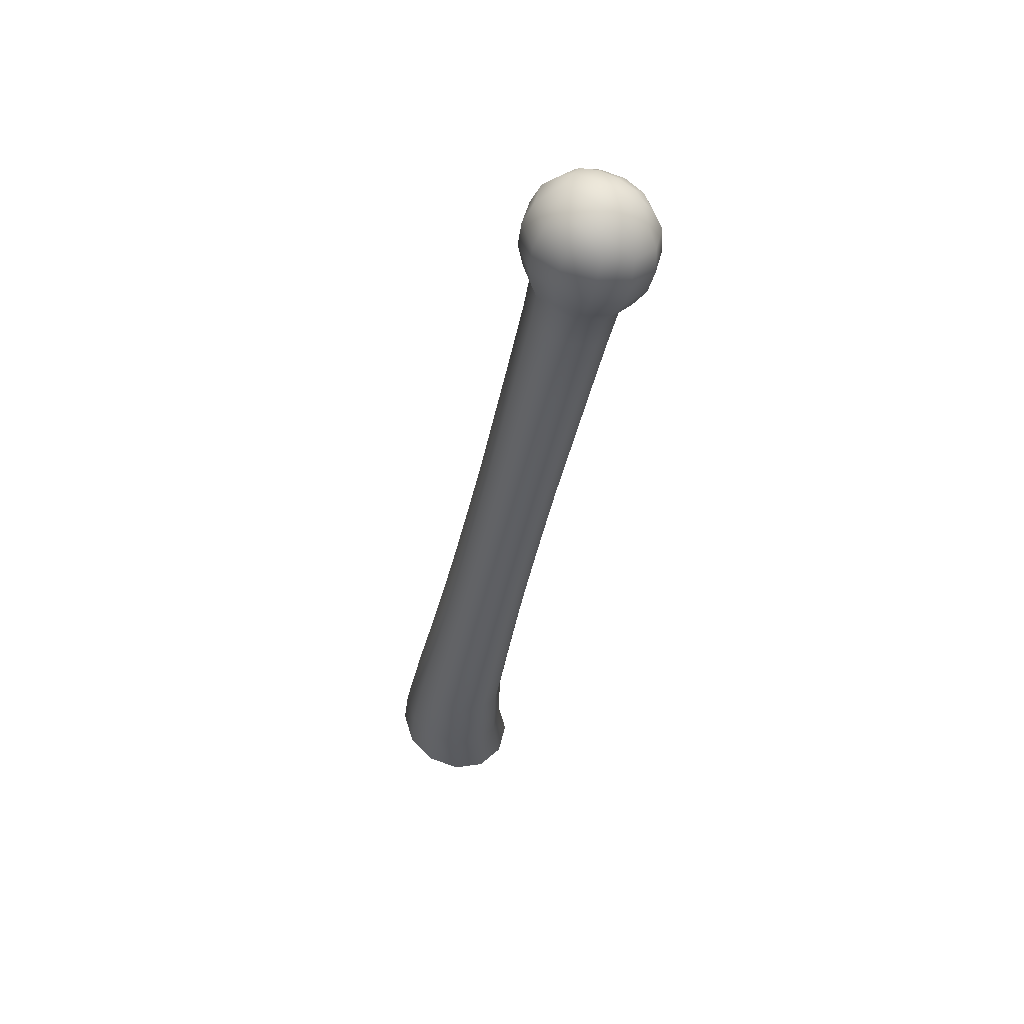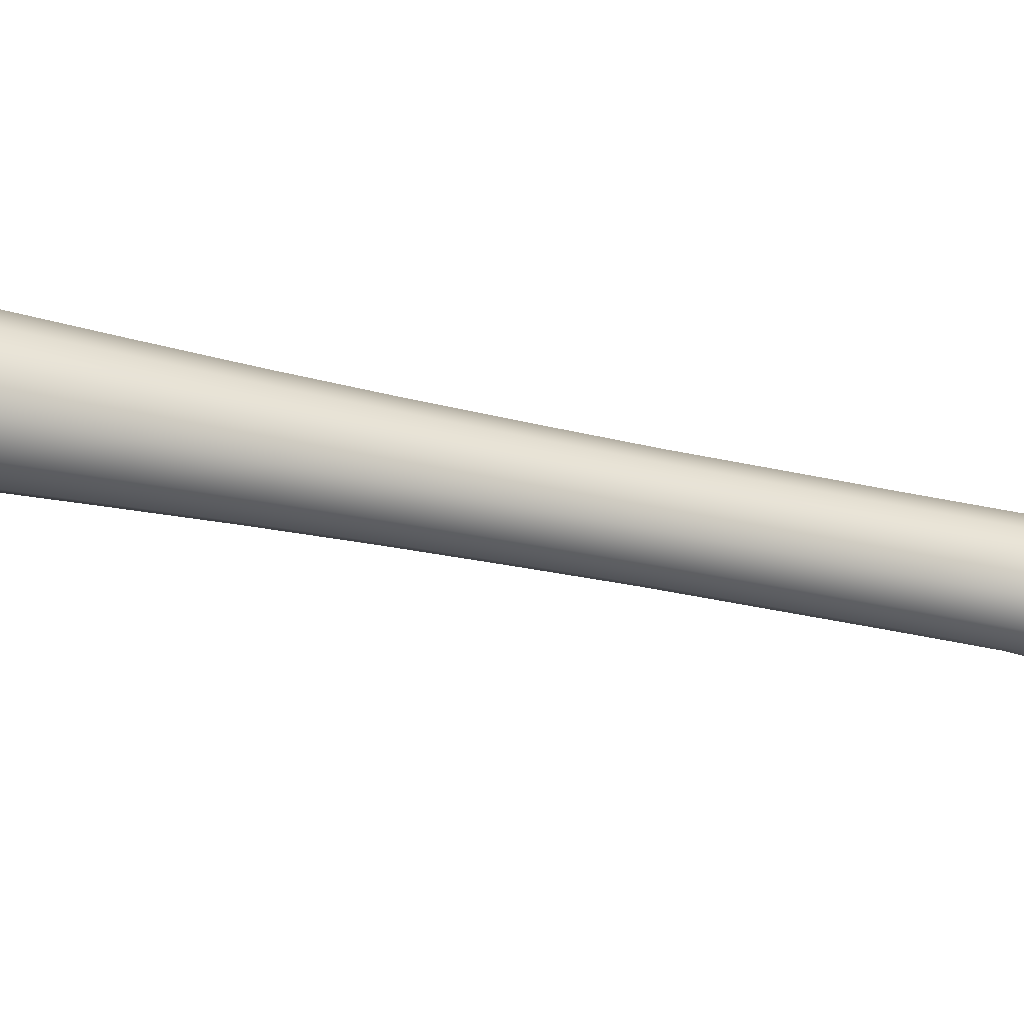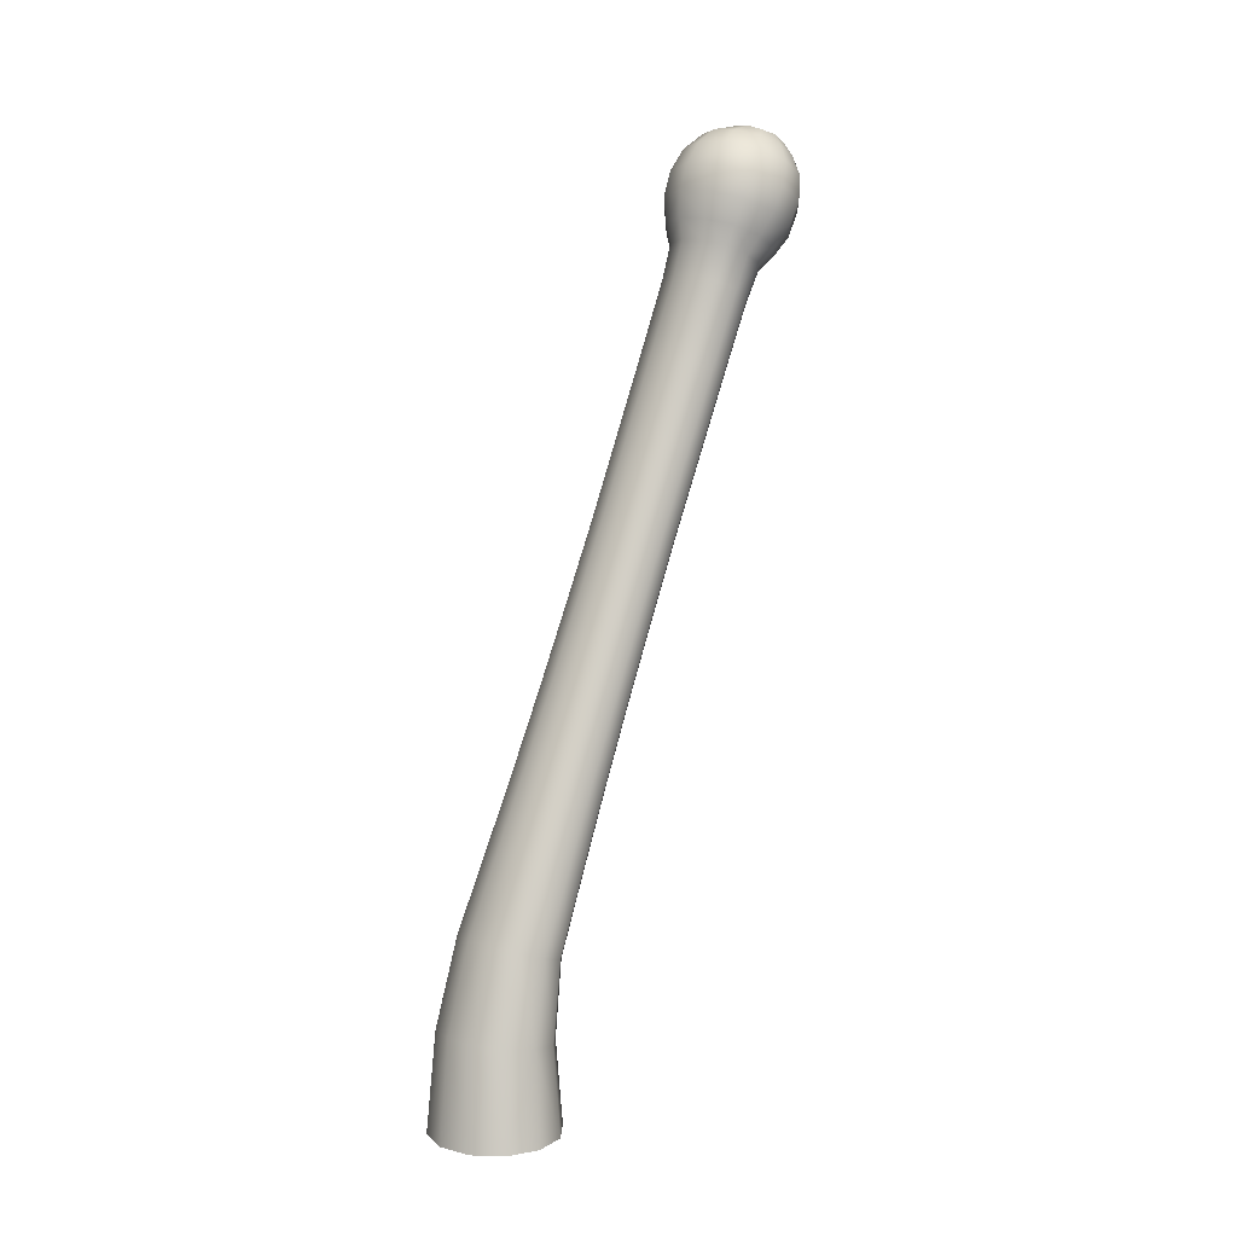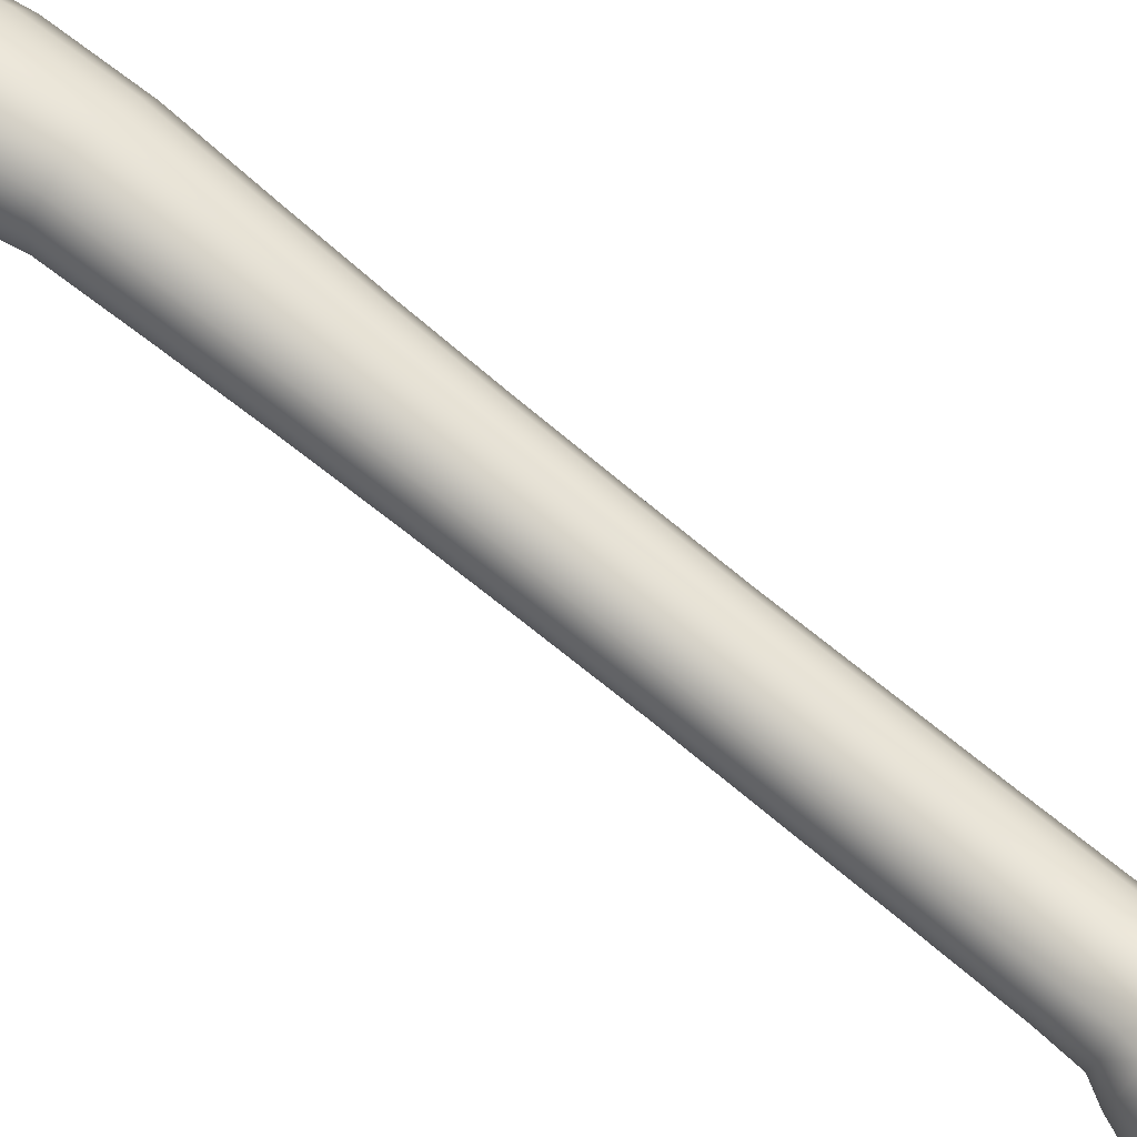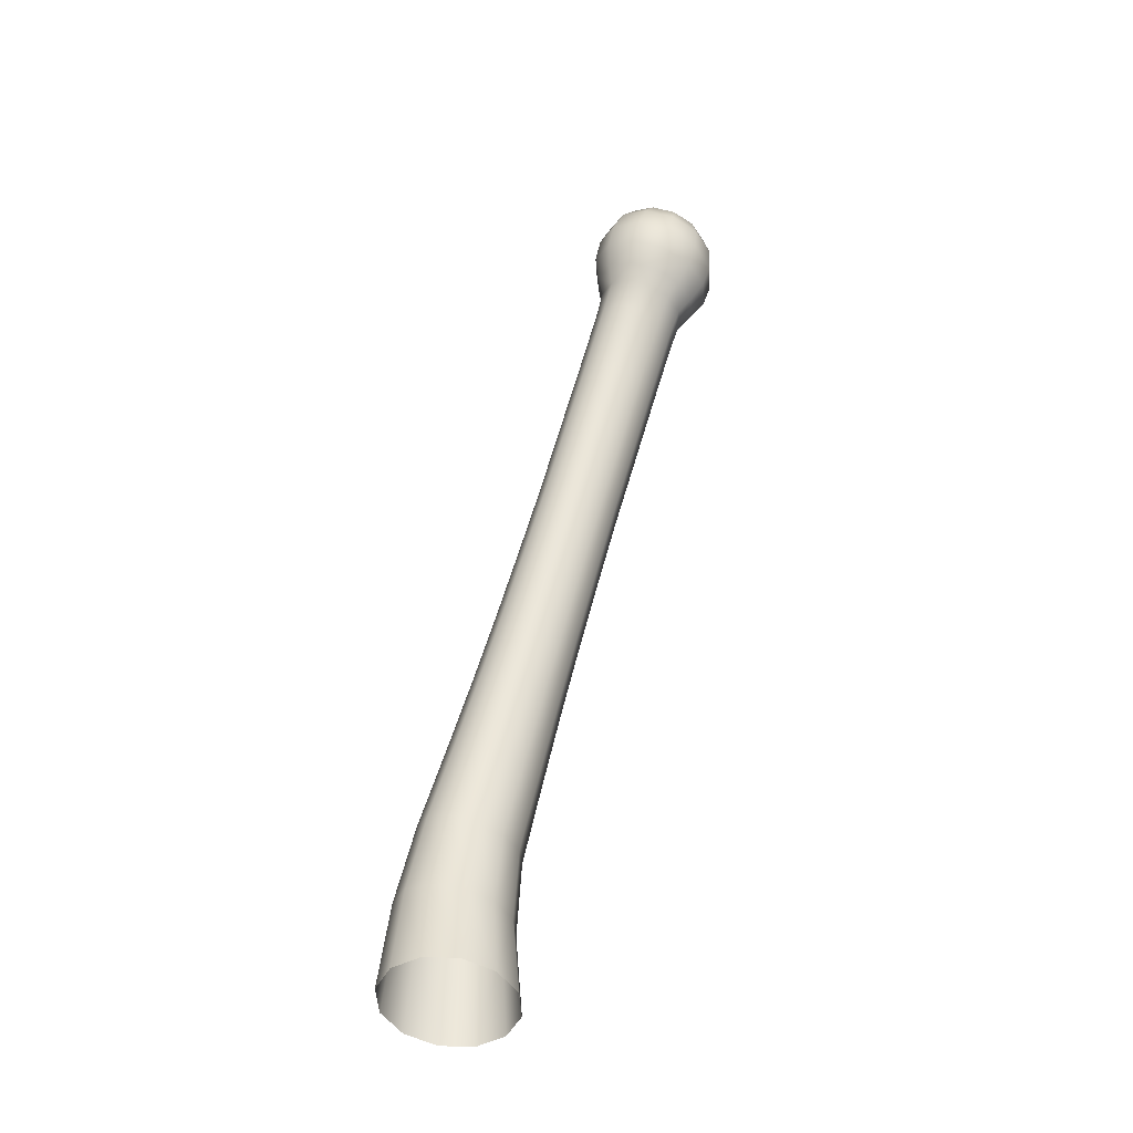
<metadata>
{"format":"obj","ext":"obj","renderer":"f3d","projection":"perspective","resolution":1024,"background":"white","views":[{"elev":68.2,"azim":-147.3,"up":"+Z"},{"elev":38.4,"azim":-101.7,"up":"+Y"},{"elev":5.0,"azim":-127.6,"up":"+Z"},{"elev":42.8,"azim":-56.5,"up":"+Y"},{"elev":-47.4,"azim":-46.4,"up":"+Z"}]}
</metadata>
<code>
g pm0537_00_TongueSkin
v -3.647e-10 0.8117 1.068
v 0.02645 0.8203 1.05
v -3.647e-10 0.8143 1.048
v 0.02384 0.8171 1.07
v -3.647e-10 0.8155 1.084
v 0.04631 0.8367 1.056
v 0.01849 0.8197 1.086
v -3.647e-10 0.8272 1.1
v 0.04179 0.832 1.075
v 0.05358 0.8592 1.065
v 0.04836 0.8523 1.083
v 0.03253 0.8313 1.09
v 0.03766 0.8472 1.096
v 0.0154 0.8291 1.1
v -3.647e-10 0.8418 1.111
v 0.01446 0.8426 1.109
v 0.02672 0.8337 1.099
v 0.0277 0.844 1.105
v -3.585e-10 1.114 0.4736
v -3.577e-10 1.121 0.3985
v 0.02726 1.115 0.3989
v 0.02397 1.109 0.473
v -3.613e-10 1.097 0.5397
v 0.04712 1.098 0.4001
v 0.02132 1.092 0.5384
v -3.648e-10 1.072 0.5994
v 0.04142 1.094 0.4715
v 0.01997 1.068 0.5978
v -3.68e-10 1.048 0.6567
v 0.0478 1.075 0.4695
v 0.05439 1.076 0.4017
v 0.04712 1.053 0.4033
v 0.03683 1.08 0.5348
v 0.01888 1.044 0.6549
v -3.712e-10 1.025 0.7135
v 0.04142 1.055 0.4675
v 0.02726 1.037 0.4045
v 0.0425 1.063 0.53
v 0.0345 1.056 0.5935
v 0.01813 1.021 0.7121
v -3.759e-10 1.003 0.7708
v 0.02397 1.04 0.466
v -3.577e-10 1.031 0.4049
v -3.585e-10 1.035 0.4655
v 0.03683 1.046 0.5252
v 0.02132 1.033 0.5217
v -3.613e-10 1.029 0.5204
v 0.03982 1.041 0.5876
v 0.03261 1.033 0.6508
v 0.0177 0.9988 0.7694
v -3.838e-10 0.9802 0.8283
v 0.01997 1.014 0.5773
v -3.648e-10 1.01 0.5757
v 0.0345 1.025 0.5816
v 0.03763 1.019 0.6452
v 0.03131 1.011 0.7081
v 0.01744 0.9766 0.8269
v -3.892e-10 0.9586 0.886
v 0.01888 0.9933 0.6355
v -3.68e-10 0.9894 0.634
v 0.03261 1.004 0.6396
v 0.03613 0.9969 0.7028
v 0.03057 0.9887 0.7656
v 0.01763 0.9549 0.8846
v -3.872e-10 0.937 0.9437
v 0.01813 0.9724 0.6935
v -3.712e-10 0.9686 0.692
v 0.03131 0.9827 0.6974
v 0.03527 0.975 0.7604
v 0.0301 0.9666 0.8231
v 0.0178 0.9332 0.9423
v -3.811e-10 0.9155 1.002
v 0.0177 0.9511 0.7513
v -3.759e-10 0.9474 0.7499
v 0.03057 0.9612 0.7551
v 0.03474 0.9531 0.8179
v 0.03044 0.9449 0.8808
v 0.01811 0.9117 1
v -3.73e-10 0.9082 1.028
v 0.01744 0.9296 0.809
v -3.838e-10 0.9259 0.8076
v 0.0301 0.9395 0.8128
v 0.03513 0.9312 0.8755
v 0.03074 0.9231 0.9384
v 0.01854 0.9042 1.026
v -3.665e-10 0.9105 1.043
v 0.01763 0.9074 0.8665
v -3.892e-10 0.9037 0.8651
v 0.03044 0.9174 0.8703
v 0.03128 0.9014 0.9963
v 0.03547 0.9092 0.9332
v 0.02198 0.9055 1.041
v -3.649e-10 0.9103 1.063
v 0.0178 0.8852 0.924
v -3.872e-10 0.8815 0.9226
v 0.03074 0.8954 0.9279
v 0.03609 0.8873 0.9909
v 0.03202 0.893 1.022
v 0.02582 0.9044 1.06
v -3.647e-10 0.9041 1.082
v 0.01811 0.8629 0.9816
v -3.811e-10 0.8591 0.9802
v -3.73e-10 0.8473 1.004
v 0.03128 0.8732 0.9856
v 0.01854 0.8514 1.006
v -3.665e-10 0.8355 1.014
v 0.03858 0.8917 1.036
v 0.02645 0.8981 1.08
v -3.647e-10 0.8929 1.098
v 0.03695 0.8778 1.016
v 0.03202 0.8625 1.01
v 0.02198 0.8405 1.016
v -3.649e-10 0.8225 1.029
v 0.04522 0.8883 1.054
v 0.02384 0.8874 1.096
v -3.647e-10 0.879 1.108
v 0.04465 0.873 1.029
v 0.03858 0.8542 1.021
v 0.02582 0.8284 1.031
v -3.647e-10 0.8143 1.048
v 0.02645 0.8203 1.05
v 0.04522 0.8444 1.038
v 0.04631 0.8367 1.056
v 0.05232 0.8664 1.046
v 0.05358 0.8592 1.065
v 0.04631 0.8817 1.073
v 0.04179 0.8726 1.091
v 0.04836 0.8523 1.083
v 0.01849 0.8747 1.107
v -3.647e-10 0.8599 1.112
v 0.03253 0.8631 1.102
v 0.03766 0.8472 1.096
v 0.0154 0.8583 1.111
v -3.647e-10 0.8418 1.111
v 0.01446 0.8426 1.109
v 0.02672 0.8555 1.107
v 0.0277 0.844 1.105
v -3.647e-10 0.8117 1.068
v -3.647e-10 0.8143 1.048
v -0.02645 0.8203 1.05
v -0.02384 0.8171 1.07
v -3.647e-10 0.8155 1.084
v -0.04631 0.8367 1.056
v -0.01849 0.8197 1.086
v -3.647e-10 0.8272 1.1
v -0.04179 0.832 1.075
v -0.05358 0.8592 1.065
v -0.04836 0.8523 1.083
v -0.03253 0.8313 1.09
v -0.03766 0.8472 1.096
v -0.0154 0.8291 1.1
v -3.647e-10 0.8418 1.111
v -0.01446 0.8426 1.109
v -0.02672 0.8337 1.099
v -0.0277 0.844 1.105
v -3.585e-10 1.114 0.4736
v -0.02726 1.115 0.3989
v -3.577e-10 1.121 0.3985
v -0.02397 1.109 0.473
v -3.613e-10 1.097 0.5397
v -0.04712 1.098 0.4001
v -0.02132 1.092 0.5384
v -3.648e-10 1.072 0.5994
v -0.04142 1.094 0.4715
v -0.01997 1.068 0.5978
v -3.68e-10 1.048 0.6567
v -0.0478 1.075 0.4695
v -0.05439 1.076 0.4017
v -0.04712 1.053 0.4033
v -0.03683 1.08 0.5348
v -0.01888 1.044 0.6549
v -3.712e-10 1.025 0.7135
v -0.04142 1.055 0.4675
v -0.02726 1.037 0.4045
v -0.0425 1.063 0.53
v -0.0345 1.056 0.5935
v -0.01813 1.021 0.7121
v -3.759e-10 1.003 0.7708
v -0.02397 1.04 0.466
v -3.577e-10 1.031 0.4049
v -3.585e-10 1.035 0.4655
v -0.03683 1.046 0.5252
v -0.02132 1.033 0.5217
v -3.613e-10 1.029 0.5204
v -0.03982 1.041 0.5876
v -0.03261 1.033 0.6508
v -0.0177 0.9988 0.7694
v -3.838e-10 0.9802 0.8283
v -0.01997 1.014 0.5773
v -3.648e-10 1.01 0.5757
v -0.0345 1.025 0.5816
v -0.03763 1.019 0.6452
v -0.03131 1.011 0.7081
v -0.01744 0.9766 0.8269
v -3.892e-10 0.9586 0.886
v -0.01888 0.9933 0.6355
v -3.68e-10 0.9894 0.634
v -0.03261 1.004 0.6396
v -0.03613 0.9969 0.7028
v -0.03057 0.9887 0.7656
v -0.01763 0.9549 0.8846
v -3.872e-10 0.937 0.9437
v -0.01813 0.9724 0.6935
v -3.712e-10 0.9686 0.692
v -0.03131 0.9827 0.6974
v -0.03527 0.975 0.7604
v -0.0301 0.9666 0.8231
v -0.0178 0.9332 0.9423
v -3.811e-10 0.9155 1.002
v -0.0177 0.9511 0.7513
v -3.759e-10 0.9474 0.7499
v -0.03057 0.9612 0.7551
v -0.03474 0.9531 0.8179
v -0.03044 0.9449 0.8808
v -0.01811 0.9117 1
v -3.73e-10 0.9082 1.028
v -0.01744 0.9296 0.809
v -3.838e-10 0.9259 0.8076
v -0.0301 0.9395 0.8128
v -0.03513 0.9312 0.8755
v -0.03074 0.9231 0.9384
v -0.01854 0.9042 1.026
v -3.665e-10 0.9105 1.043
v -0.01763 0.9074 0.8665
v -3.892e-10 0.9037 0.8651
v -0.03044 0.9174 0.8703
v -0.03128 0.9014 0.9963
v -0.03547 0.9092 0.9332
v -0.02198 0.9055 1.041
v -3.649e-10 0.9103 1.063
v -0.0178 0.8852 0.924
v -3.872e-10 0.8815 0.9226
v -0.03074 0.8954 0.9279
v -0.03609 0.8873 0.9909
v -0.03202 0.893 1.022
v -0.02582 0.9044 1.06
v -3.647e-10 0.9041 1.082
v -0.01811 0.8629 0.9816
v -3.811e-10 0.8591 0.9802
v -3.73e-10 0.8473 1.004
v -0.03128 0.8732 0.9856
v -0.01854 0.8514 1.006
v -3.665e-10 0.8355 1.014
v -0.03858 0.8917 1.036
v -0.02645 0.8981 1.08
v -3.647e-10 0.8929 1.098
v -0.03695 0.8778 1.016
v -0.03202 0.8625 1.01
v -0.02198 0.8405 1.016
v -3.649e-10 0.8225 1.029
v -0.04522 0.8883 1.054
v -0.02384 0.8874 1.096
v -3.647e-10 0.879 1.108
v -0.04465 0.873 1.029
v -0.03858 0.8542 1.021
v -0.02582 0.8284 1.031
v -3.647e-10 0.8143 1.048
v -0.02645 0.8203 1.05
v -0.04522 0.8444 1.038
v -0.04631 0.8367 1.056
v -0.05232 0.8664 1.046
v -0.05358 0.8592 1.065
v -0.04631 0.8817 1.073
v -0.04179 0.8726 1.091
v -0.04836 0.8523 1.083
v -0.01849 0.8747 1.107
v -3.647e-10 0.8599 1.112
v -0.03253 0.8631 1.102
v -0.03766 0.8472 1.096
v -0.0154 0.8583 1.111
v -3.647e-10 0.8418 1.111
v -0.01446 0.8426 1.109
v -0.02672 0.8555 1.107
v -0.0277 0.844 1.105
g pm0537_00_TongueSkin_0
f 3 2 1
f 2 4 1
f 1 4 5
f 2 6 4
f 4 7 5
f 5 7 8
f 6 9 4
f 4 9 7
f 6 10 9
f 10 11 9
f 9 11 12
f 9 12 7
f 11 13 12
f 7 14 8
f 7 12 14
f 15 8 14
f 16 15 14
f 12 13 17
f 12 17 14
f 16 14 17
f 13 18 17
f 18 16 17
f 21 20 19
f 22 21 19
f 22 19 23
f 24 21 22
f 25 22 23
f 25 23 26
f 27 24 22
f 27 22 25
f 28 25 26
f 28 26 29
f 27 30 24
f 30 31 24
f 32 31 30
f 33 27 25
f 33 25 28
f 27 33 30
f 34 28 29
f 34 29 35
f 36 32 30
f 37 32 36
f 33 38 30
f 36 30 38
f 39 33 28
f 39 28 34
f 33 39 38
f 40 34 35
f 40 35 41
f 42 37 36
f 43 37 42
f 44 43 42
f 45 36 38
f 42 36 45
f 44 42 46
f 46 42 45
f 47 44 46
f 39 48 38
f 45 38 48
f 49 39 34
f 49 34 40
f 39 49 48
f 50 40 41
f 50 41 51
f 47 46 52
f 53 47 52
f 46 45 54
f 54 45 48
f 52 46 54
f 49 55 48
f 54 48 55
f 56 49 40
f 56 40 50
f 49 56 55
f 57 50 51
f 57 51 58
f 53 52 59
f 60 53 59
f 52 54 61
f 61 54 55
f 59 52 61
f 56 62 55
f 61 55 62
f 63 56 50
f 63 50 57
f 56 63 62
f 64 57 58
f 64 58 65
f 60 59 66
f 67 60 66
f 59 61 68
f 68 61 62
f 66 59 68
f 63 69 62
f 68 62 69
f 70 63 57
f 70 57 64
f 63 70 69
f 71 64 65
f 71 65 72
f 67 66 73
f 74 67 73
f 66 68 75
f 75 68 69
f 73 66 75
f 70 76 69
f 75 69 76
f 77 70 64
f 77 64 71
f 70 77 76
f 78 71 72
f 78 72 79
f 74 73 80
f 81 74 80
f 73 75 82
f 82 75 76
f 80 73 82
f 77 83 76
f 82 76 83
f 84 77 71
f 84 71 78
f 77 84 83
f 85 78 79
f 85 79 86
f 81 80 87
f 88 81 87
f 80 82 89
f 89 82 83
f 87 80 89
f 90 84 78
f 90 78 85
f 84 91 83
f 89 83 91
f 84 90 91
f 92 85 86
f 92 86 93
f 88 87 94
f 95 88 94
f 87 89 96
f 96 89 91
f 94 87 96
f 90 97 91
f 96 91 97
f 98 90 85
f 98 85 92
f 97 90 98
f 99 92 93
f 99 93 100
f 95 94 101
f 102 95 101
f 102 101 103
f 94 96 104
f 101 94 104
f 104 96 97
f 101 105 103
f 101 104 105
f 103 105 106
f 107 98 92
f 107 92 99
f 108 99 100
f 108 100 109
f 110 97 98
f 110 98 107
f 104 97 111
f 104 111 105
f 97 110 111
f 105 112 106
f 105 111 112
f 106 112 113
f 114 107 99
f 114 99 108
f 115 108 109
f 115 109 116
f 117 110 107
f 117 107 114
f 111 110 118
f 111 118 112
f 110 117 118
f 112 119 113
f 112 118 119
f 113 119 120
f 119 121 120
f 118 122 119
f 119 122 121
f 118 117 122
f 122 123 121
f 117 124 122
f 122 124 123
f 124 117 114
f 124 125 123
f 124 114 126
f 125 124 126
f 126 114 108
f 126 108 115
f 125 126 127
f 127 126 115
f 128 125 127
f 127 115 129
f 129 115 116
f 129 116 130
f 128 127 131
f 131 127 129
f 132 128 131
f 133 129 130
f 131 129 133
f 130 134 133
f 134 135 133
f 132 131 136
f 136 131 133
f 133 135 136
f 137 132 136
f 135 137 136
f 140 139 138
f 141 140 138
f 141 138 142
f 143 140 141
f 144 141 142
f 144 142 145
f 146 143 141
f 146 141 144
f 147 143 146
f 148 147 146
f 148 146 149
f 149 146 144
f 150 148 149
f 151 144 145
f 149 144 151
f 145 152 151
f 152 153 151
f 150 149 154
f 154 149 151
f 151 153 154
f 155 150 154
f 153 155 154
f 158 157 156
f 157 159 156
f 156 159 160
f 157 161 159
f 159 162 160
f 160 162 163
f 161 164 159
f 159 164 162
f 162 165 163
f 163 165 166
f 167 164 161
f 168 167 161
f 168 169 167
f 164 170 162
f 162 170 165
f 170 164 167
f 165 171 166
f 166 171 172
f 169 173 167
f 169 174 173
f 175 170 167
f 167 173 175
f 170 176 165
f 165 176 171
f 176 170 175
f 171 177 172
f 172 177 178
f 174 179 173
f 174 180 179
f 180 181 179
f 173 182 175
f 173 179 182
f 179 181 183
f 179 183 182
f 181 184 183
f 185 176 175
f 175 182 185
f 176 186 171
f 171 186 177
f 186 176 185
f 177 187 178
f 178 187 188
f 183 184 189
f 184 190 189
f 182 183 191
f 182 191 185
f 183 189 191
f 192 186 185
f 185 191 192
f 186 193 177
f 177 193 187
f 193 186 192
f 187 194 188
f 188 194 195
f 189 190 196
f 190 197 196
f 191 189 198
f 191 198 192
f 189 196 198
f 199 193 192
f 192 198 199
f 193 200 187
f 187 200 194
f 200 193 199
f 194 201 195
f 195 201 202
f 196 197 203
f 197 204 203
f 198 196 205
f 198 205 199
f 196 203 205
f 206 200 199
f 199 205 206
f 200 207 194
f 194 207 201
f 207 200 206
f 201 208 202
f 202 208 209
f 203 204 210
f 204 211 210
f 205 203 212
f 205 212 206
f 203 210 212
f 213 207 206
f 206 212 213
f 207 214 201
f 201 214 208
f 214 207 213
f 208 215 209
f 209 215 216
f 210 211 217
f 211 218 217
f 212 210 219
f 212 219 213
f 210 217 219
f 220 214 213
f 213 219 220
f 214 221 208
f 208 221 215
f 221 214 220
f 215 222 216
f 216 222 223
f 217 218 224
f 218 225 224
f 219 217 226
f 219 226 220
f 217 224 226
f 221 227 215
f 215 227 222
f 228 221 220
f 220 226 228
f 227 221 228
f 222 229 223
f 223 229 230
f 224 225 231
f 225 232 231
f 226 224 233
f 226 233 228
f 224 231 233
f 234 227 228
f 228 233 234
f 227 235 222
f 222 235 229
f 227 234 235
f 229 236 230
f 230 236 237
f 231 232 238
f 232 239 238
f 238 239 240
f 233 231 241
f 231 238 241
f 233 241 234
f 242 238 240
f 241 238 242
f 242 240 243
f 235 244 229
f 229 244 236
f 236 245 237
f 237 245 246
f 234 247 235
f 235 247 244
f 234 241 248
f 248 241 242
f 247 234 248
f 249 242 243
f 248 242 249
f 249 243 250
f 244 251 236
f 236 251 245
f 245 252 246
f 246 252 253
f 247 254 244
f 244 254 251
f 247 248 255
f 255 248 249
f 254 247 255
f 256 249 250
f 255 249 256
f 256 250 257
f 258 256 257
f 259 255 256
f 259 256 258
f 254 255 259
f 260 259 258
f 261 254 259
f 261 259 260
f 254 261 251
f 262 261 260
f 251 261 263
f 261 262 263
f 251 263 245
f 245 263 252
f 263 262 264
f 263 264 252
f 262 265 264
f 252 264 266
f 252 266 253
f 253 266 267
f 264 265 268
f 264 268 266
f 265 269 268
f 266 270 267
f 266 268 270
f 271 267 270
f 272 271 270
f 268 269 273
f 268 273 270
f 272 270 273
f 269 274 273
f 274 272 273

</code>
